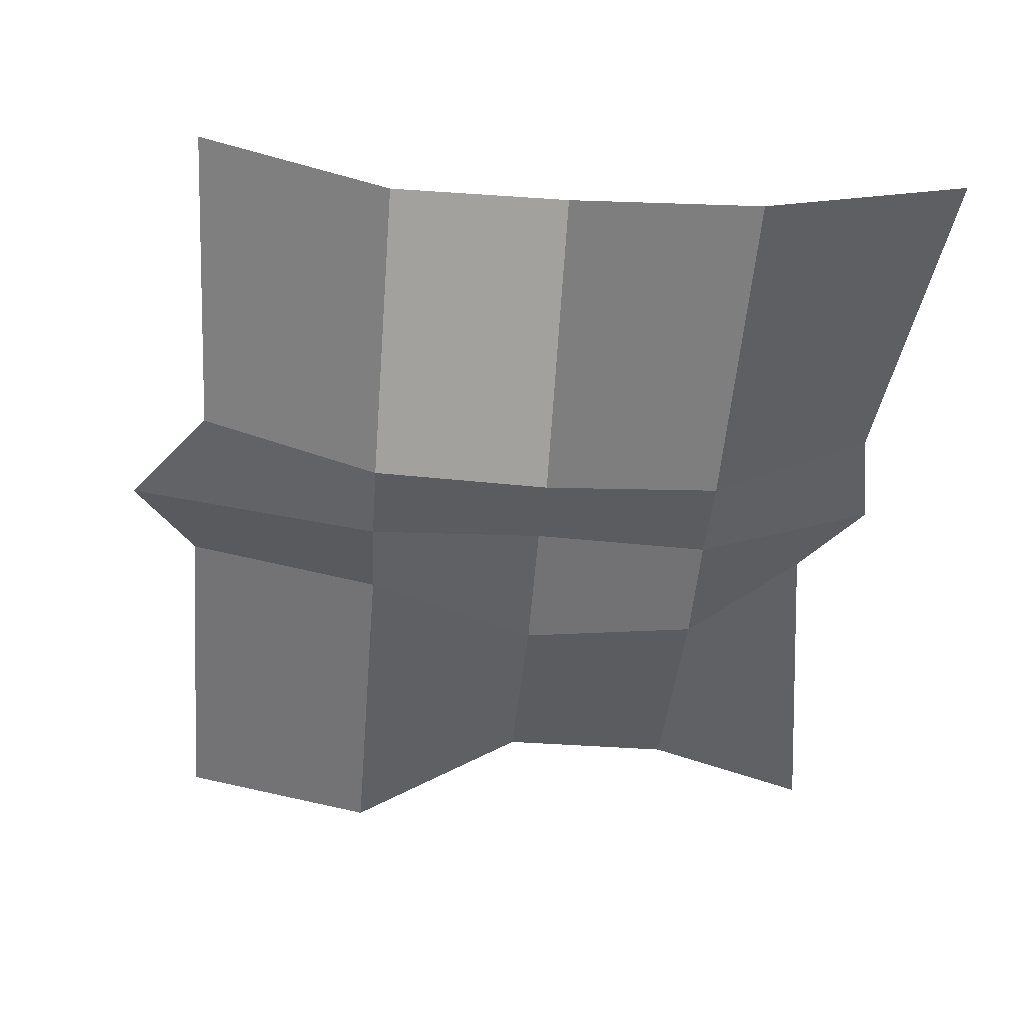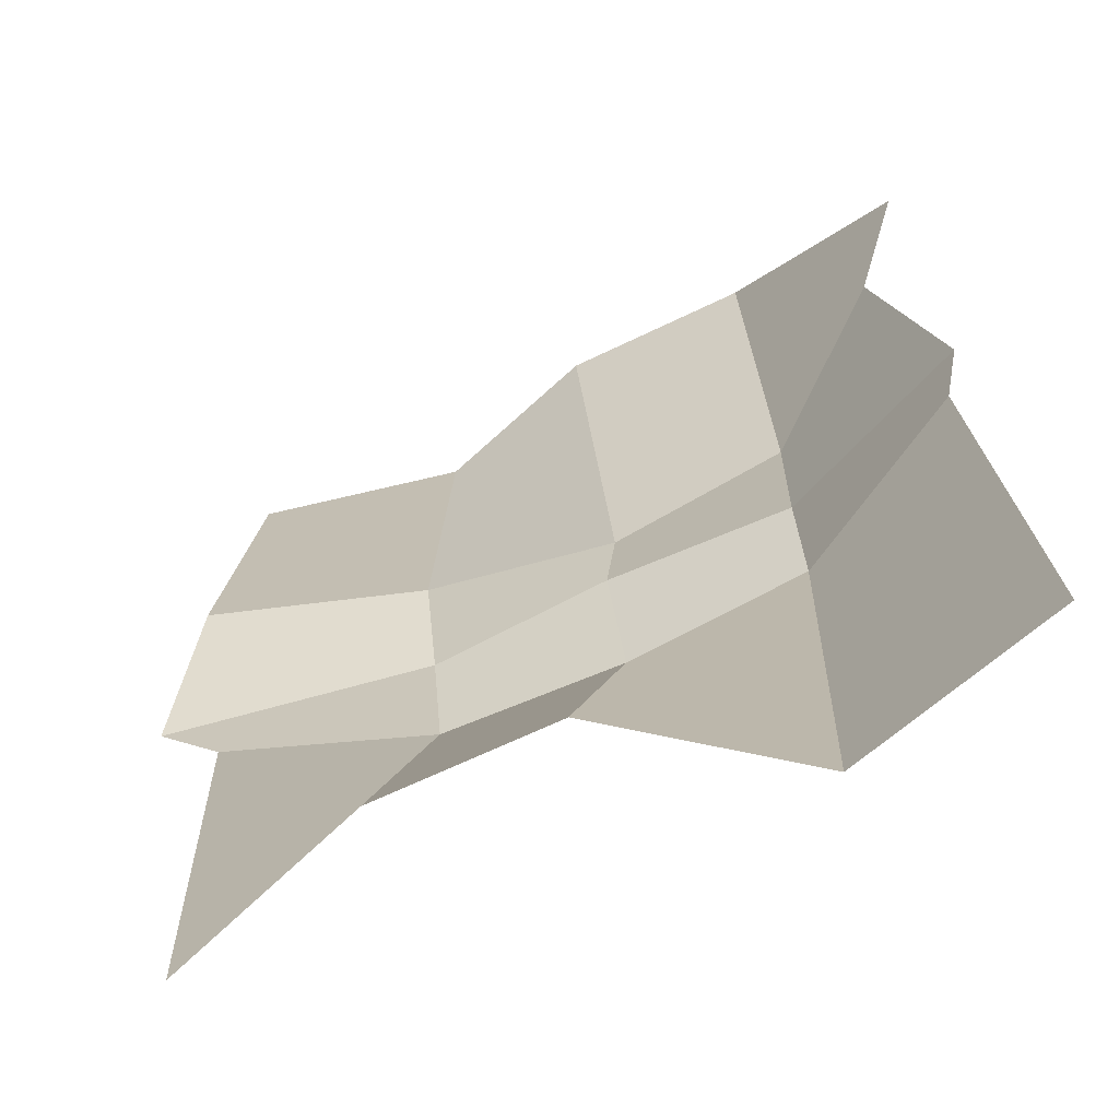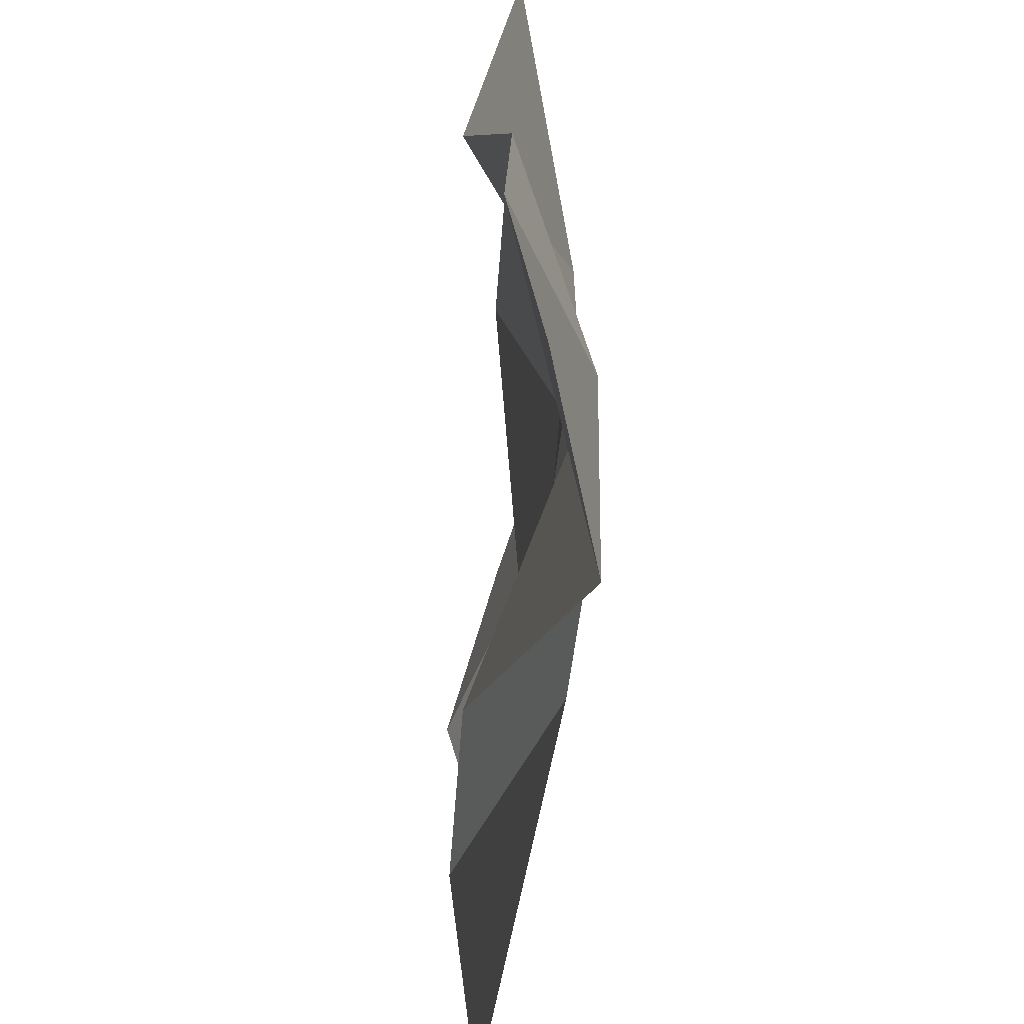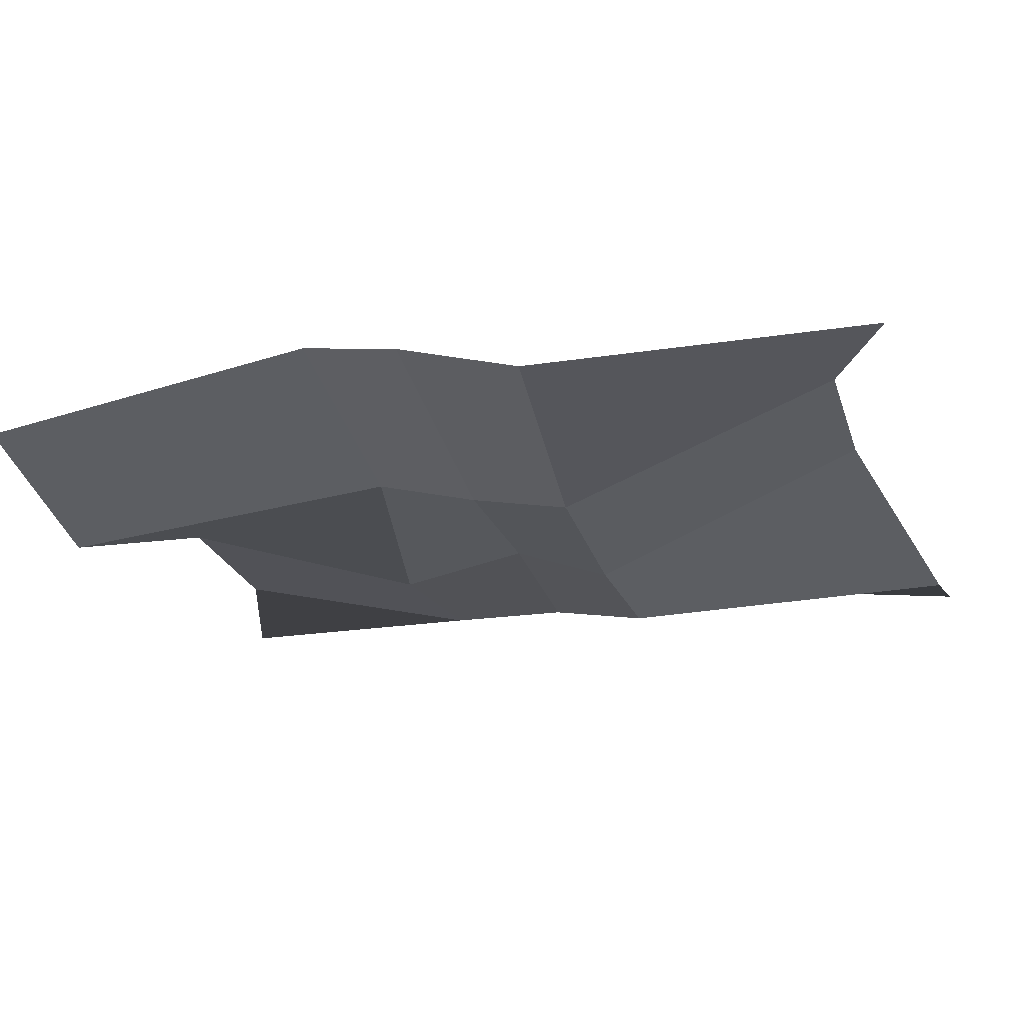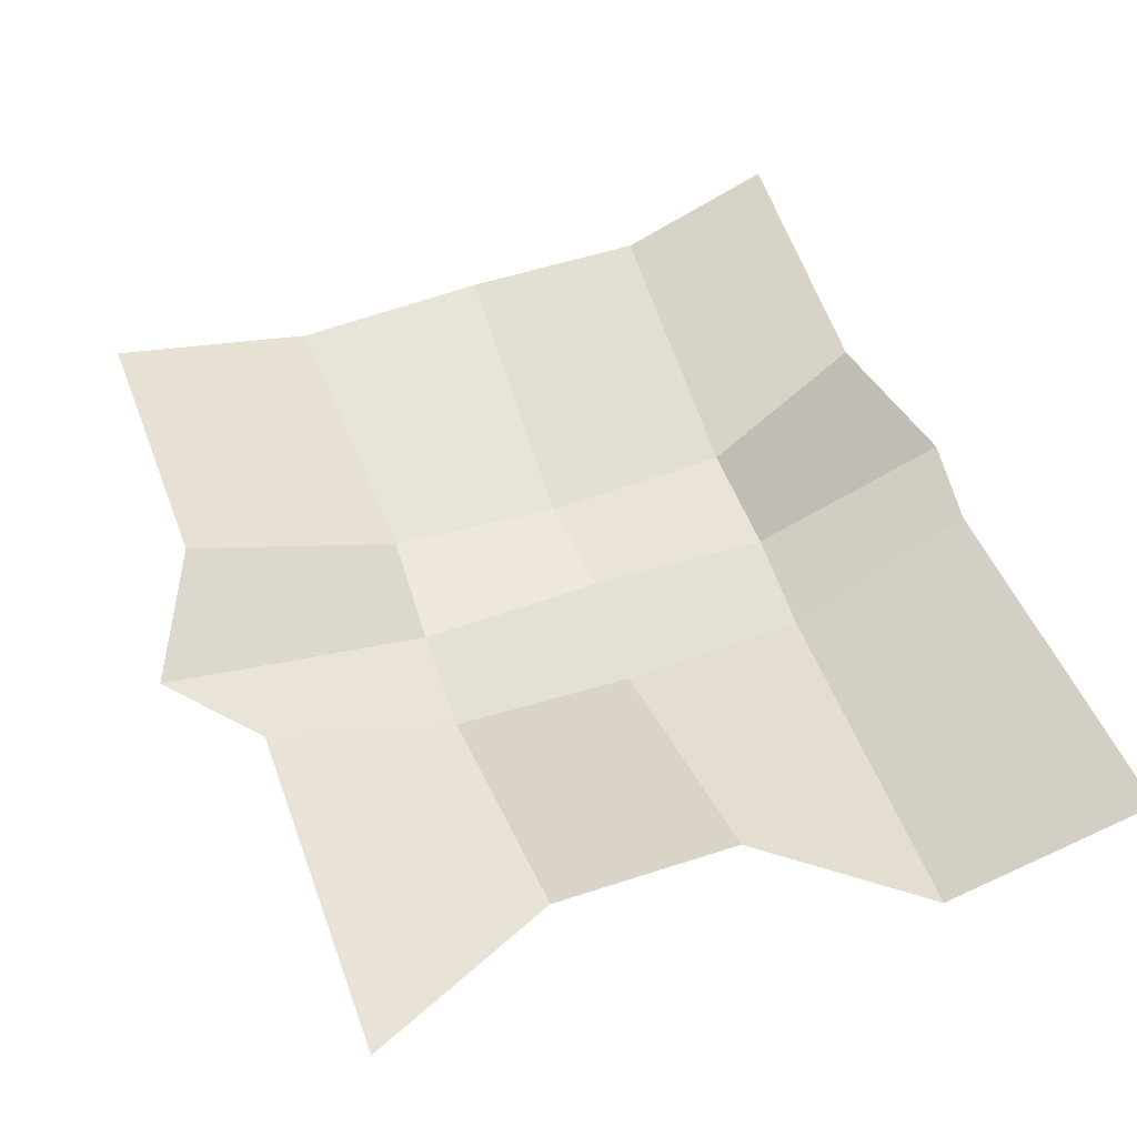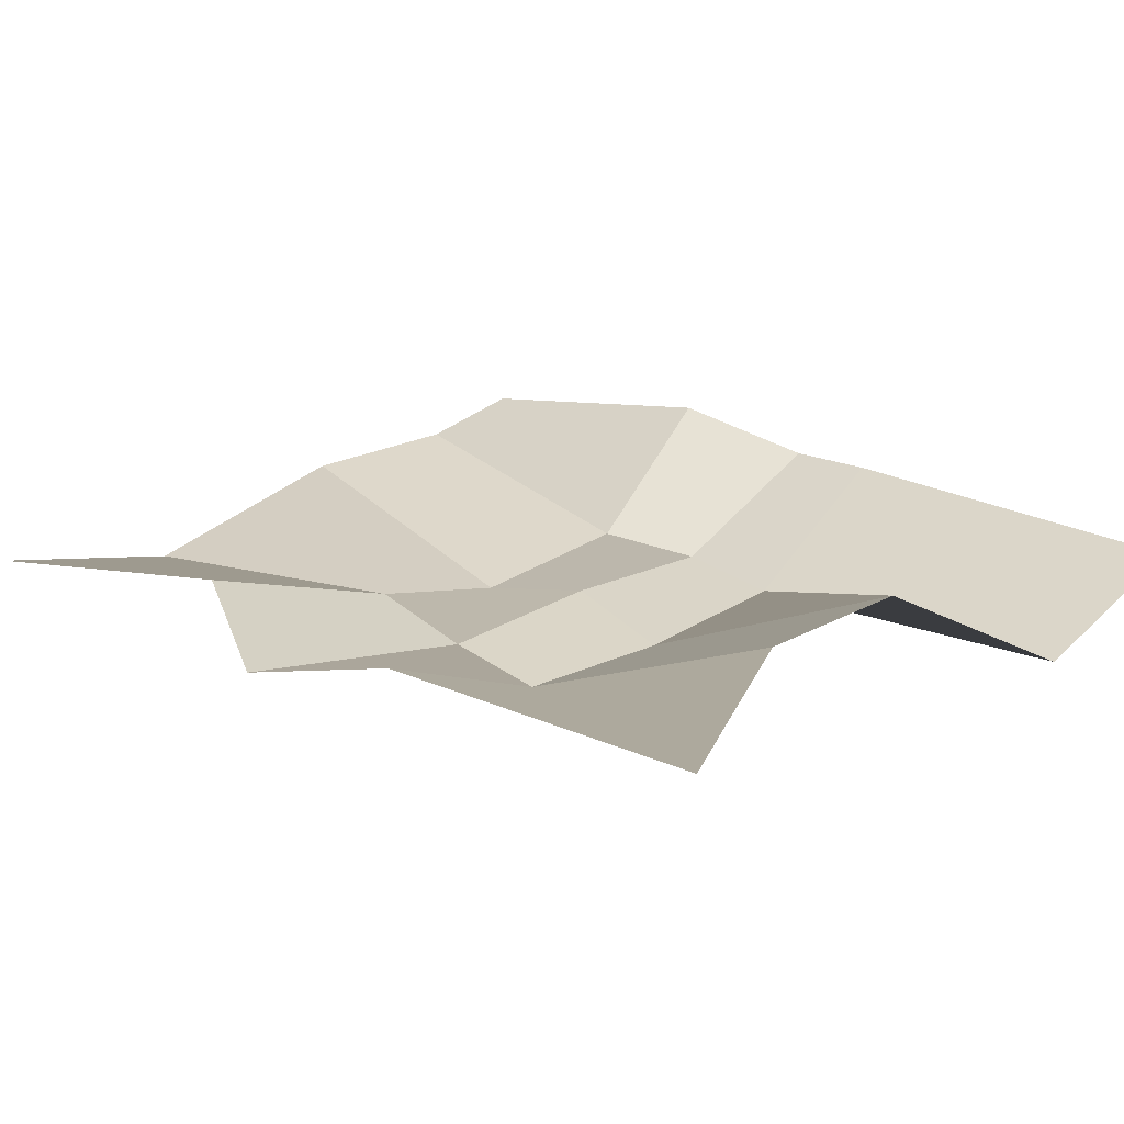
<metadata>
{"format":"obj","ext":"obj","renderer":"f3d","projection":"perspective","resolution":1024,"background":"white","views":[{"elev":-49.9,"azim":175.7,"up":"+Y"},{"elev":-63.6,"azim":-153.7,"up":"+Z"},{"elev":-58.8,"azim":-94.4,"up":"+Z"},{"elev":-22.3,"azim":105.1,"up":"+Y"},{"elev":52.2,"azim":160.4,"up":"+Y"},{"elev":18.3,"azim":131.9,"up":"+Y"}]}
</metadata>
<code>
o opengloves
v 0.8244 0.1356 -1 1 1 1
v -0.8684 0.1321 -1 1 1 1
v 0.8654 0.1009 1 1 1 1
v -0.8013 0.1669 1 1 1 1
v 0 0.2204 -0.848 1 1 1
v 0 0.1681 0.8665 1 1 1
v 0.4056 0 1 1 1 1
v 0.4056 0.2204 -0.848 1 1 1
v -0.4049 0 -1 1 1 1
v -0.4049 0.1681 0.8665 1 1 1
v 1 0.1207 0 1 1 1
v -0.8284 0.1902 0 1 1 1
v 0 0.03624 0 1 1 1
v 0.4056 0.01681 0 1 1 1
v -0.4049 0.01943 0 1 1 1
v -0.7076 0.2864 0.2608 1 1 1
v 0.003314 -0.02074 0.2827 1 1 1
v 0.4009 0.07845 0.2298 1 1 1
v -0.4035 0.0209 0.2699 1 1 1
v 0.8654 0.2216 0.2608 1 1 1
v 0.8244 0.1356 -0.2194 1 1 1
v -0.7905 0.2028 -0.2194 1 1 1
v 0 -0.04319 -0.2194 1 1 1
v 0.4056 -0.02536 -0.2194 1 1 1
v -0.4049 -0.01782 -0.2194 1 1 1
f 19 16 4 10
f 18 17 6 7
f 20 18 7 3
f 17 19 10 6
f 23 25 15 13
f 21 24 14 11
f 24 23 13 14
f 25 22 12 15
f 13 15 19 17
f 11 14 18 20
f 14 13 17 18
f 15 12 16 19
f 9 2 22 25
f 8 5 23 24
f 1 8 24 21
f 5 9 25 23

</code>
